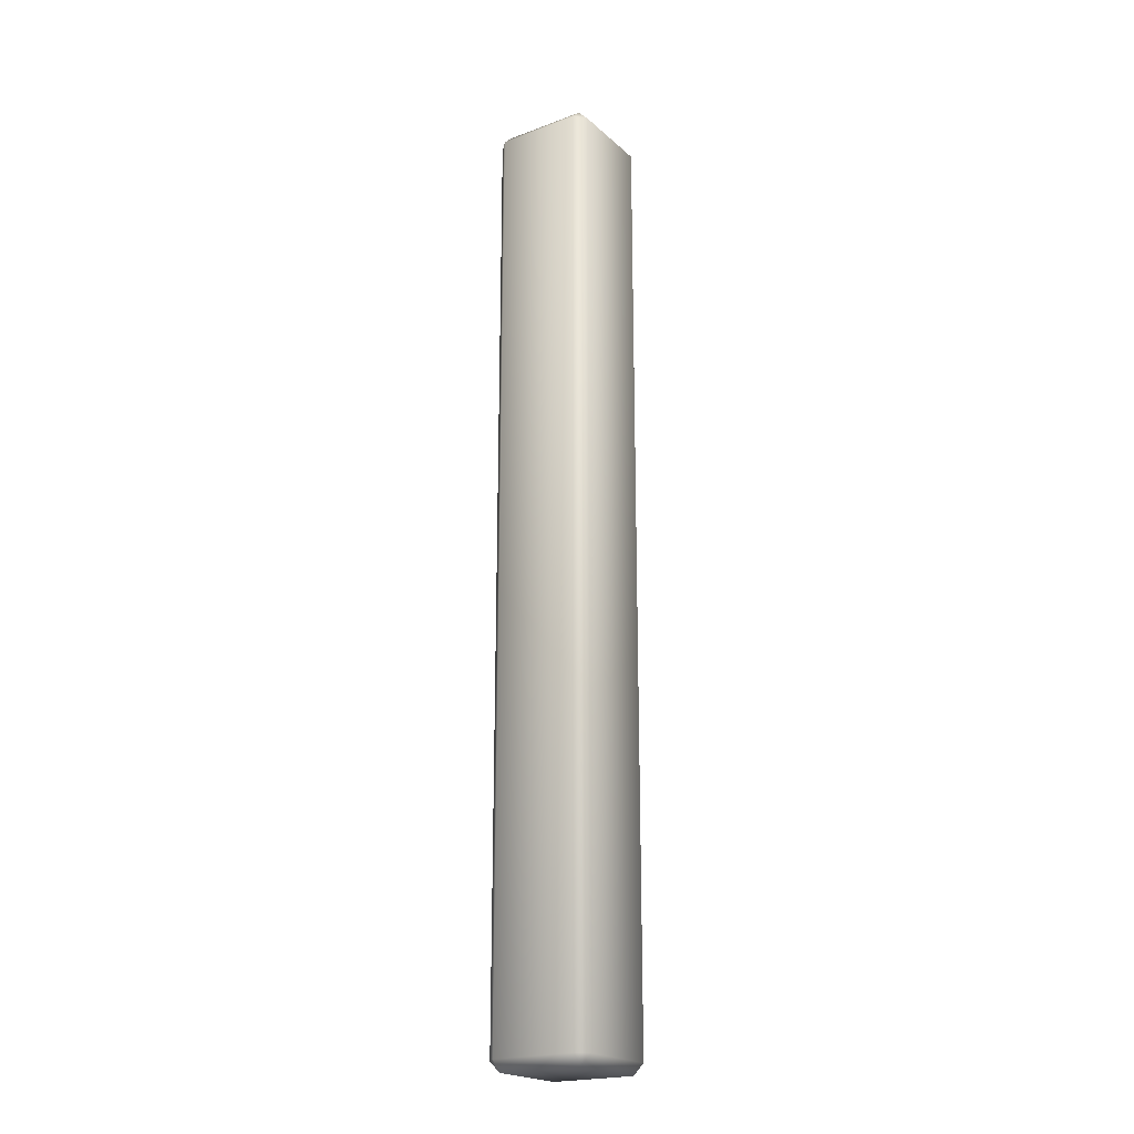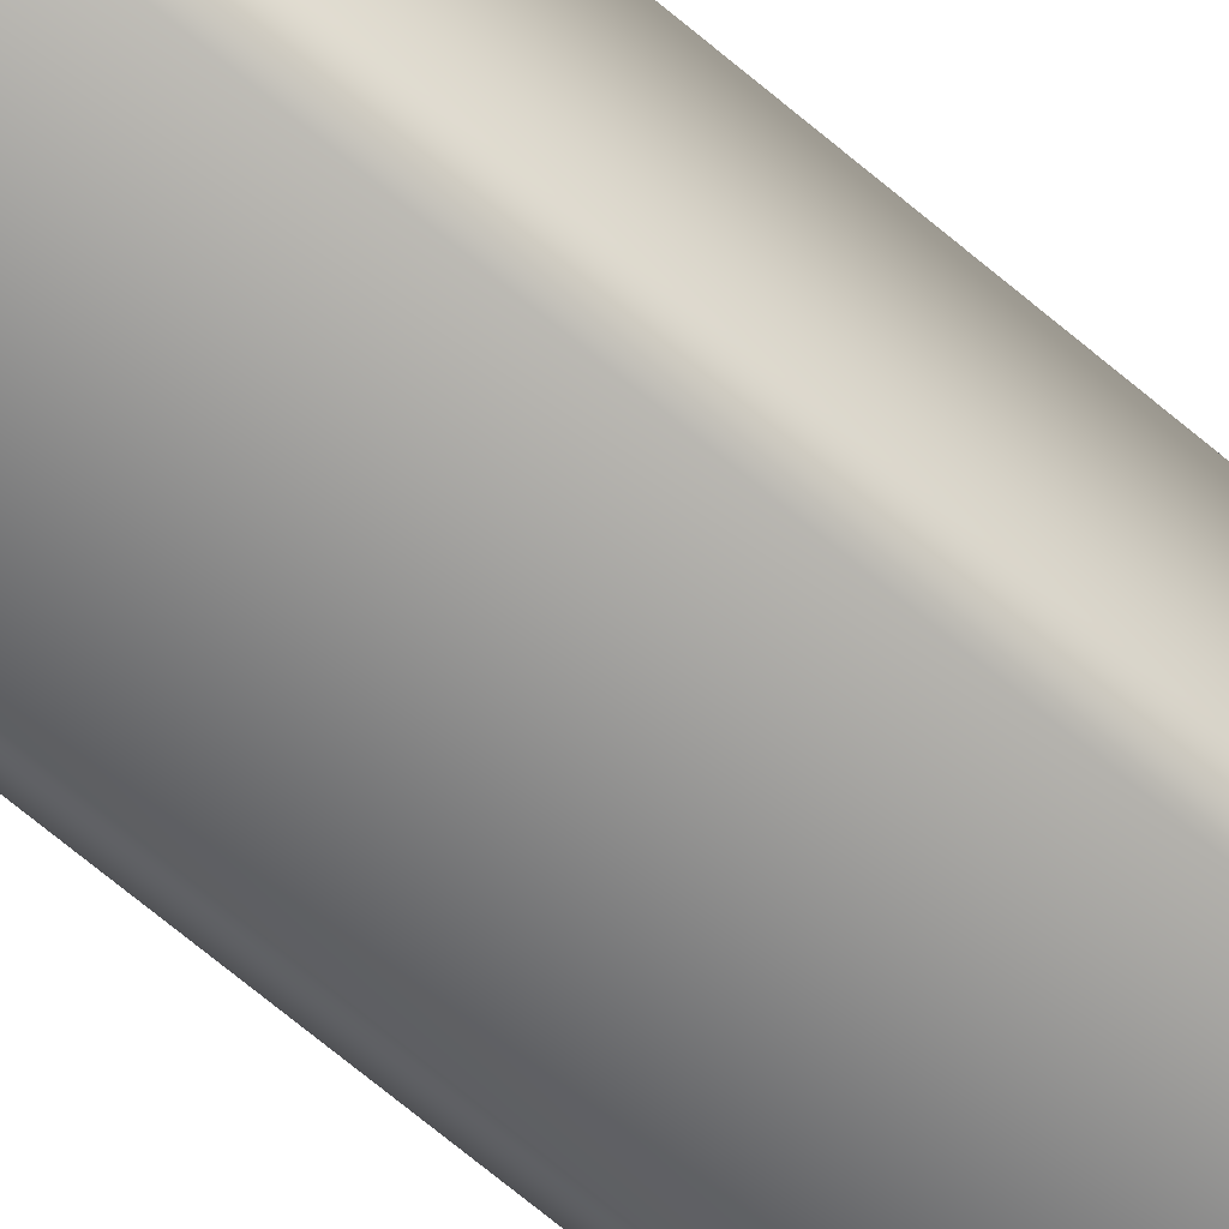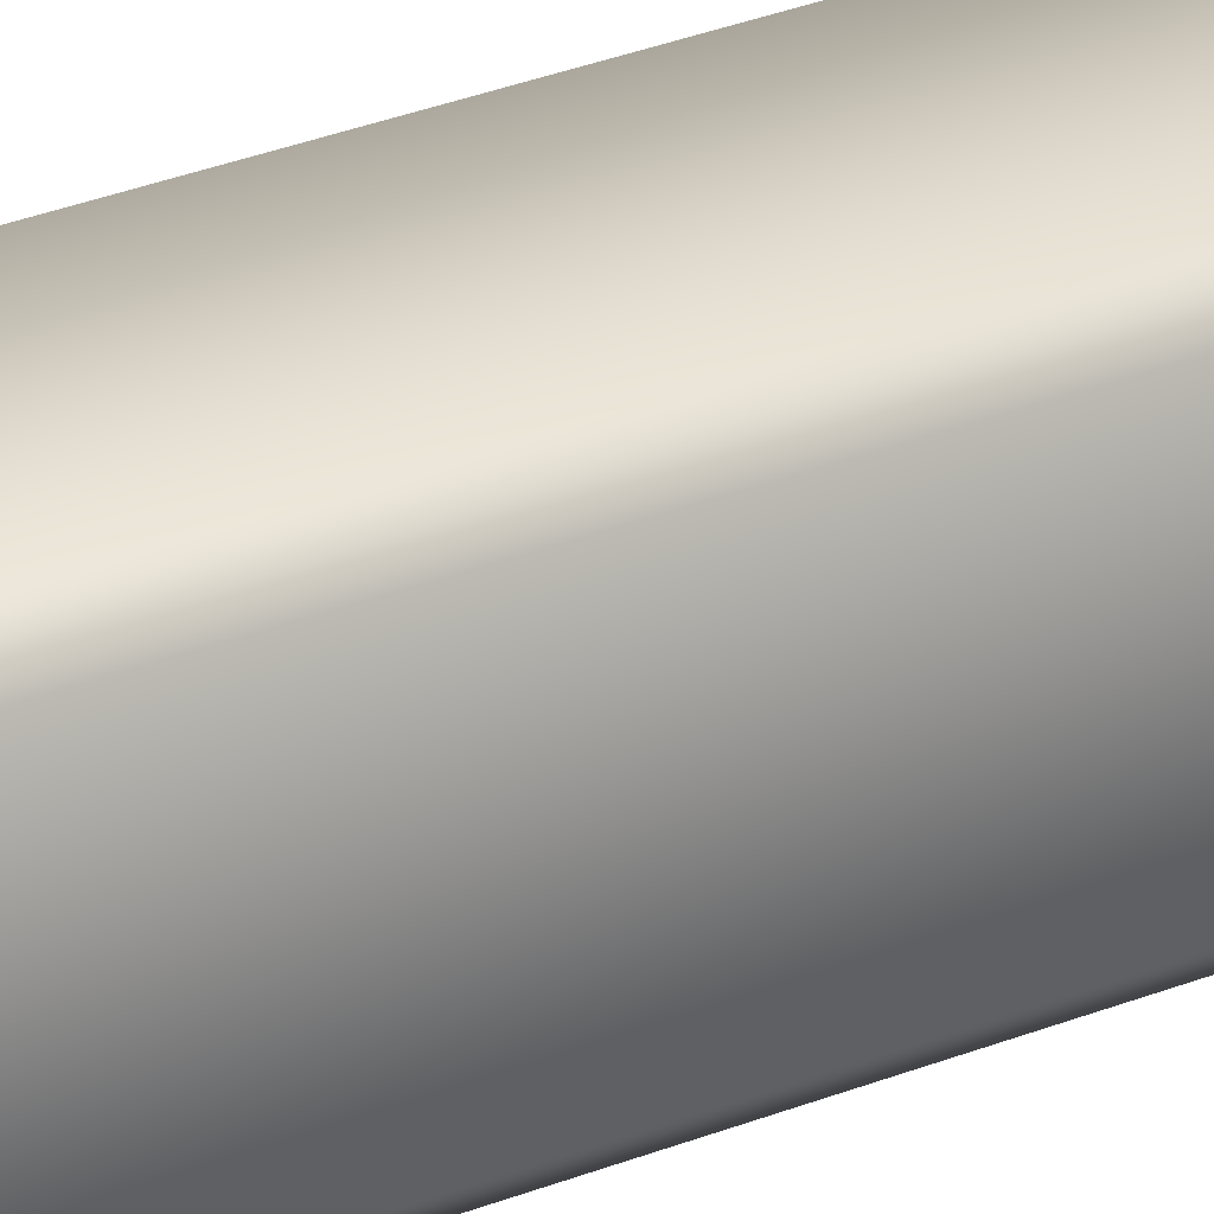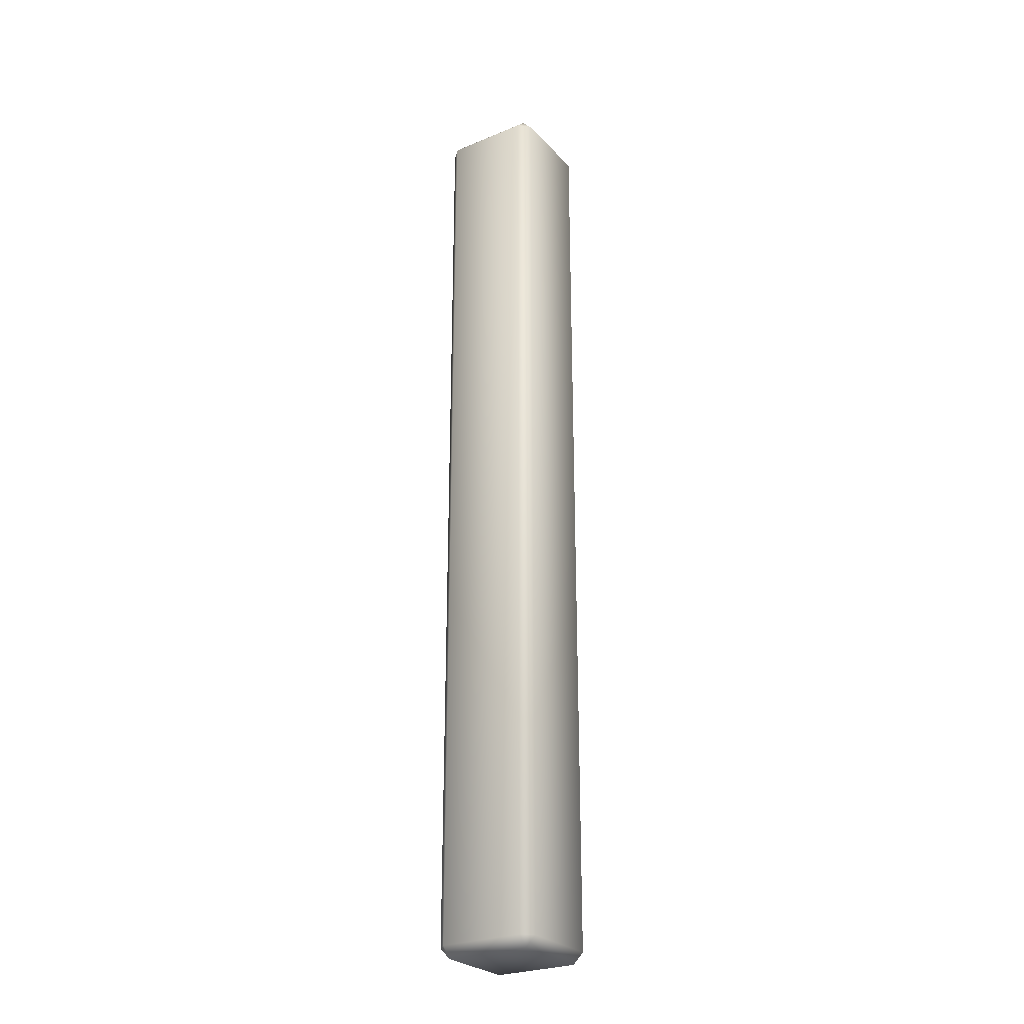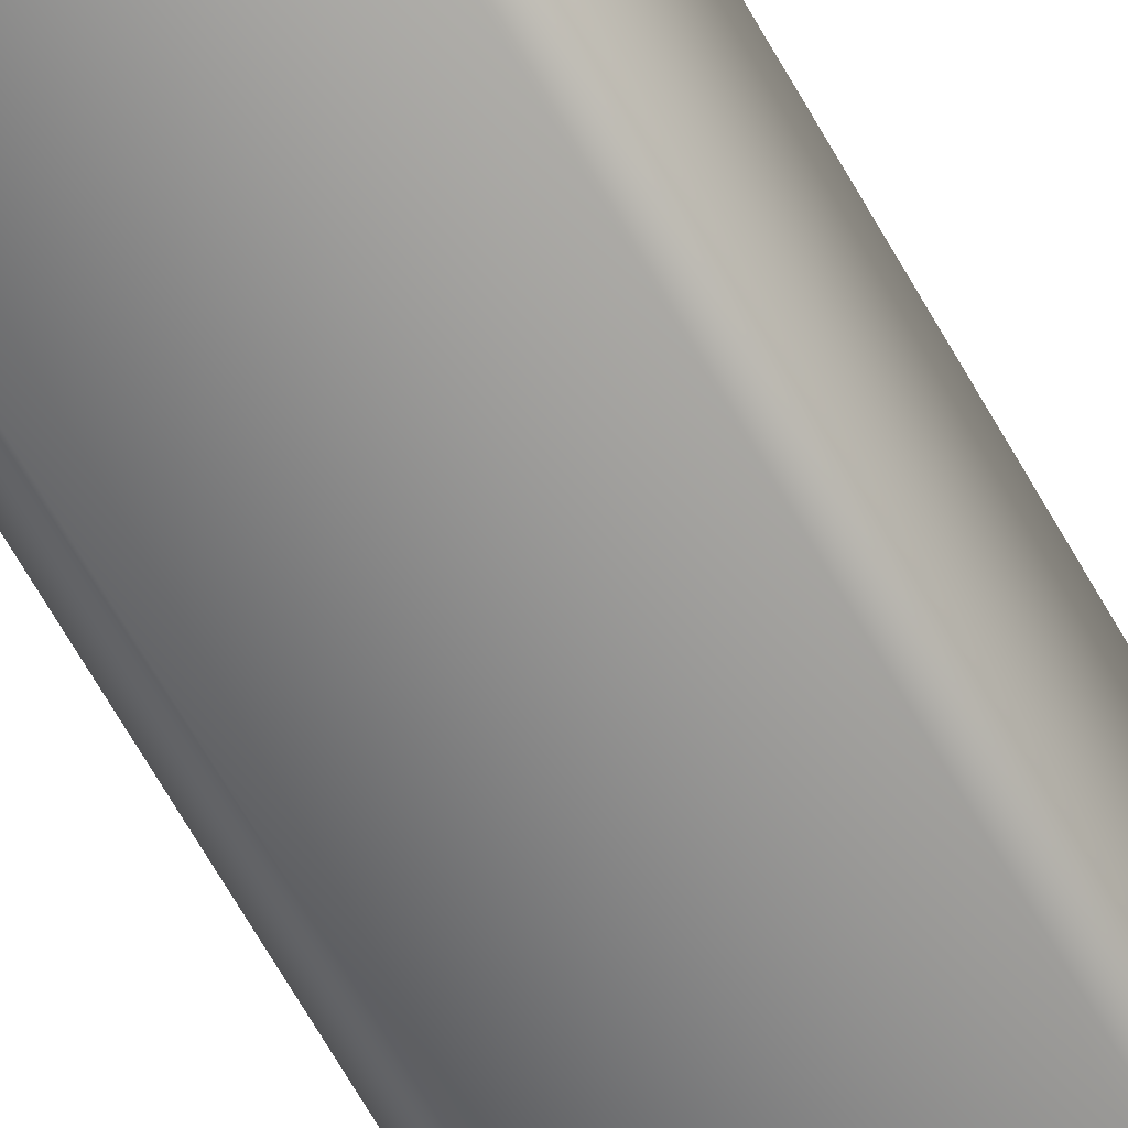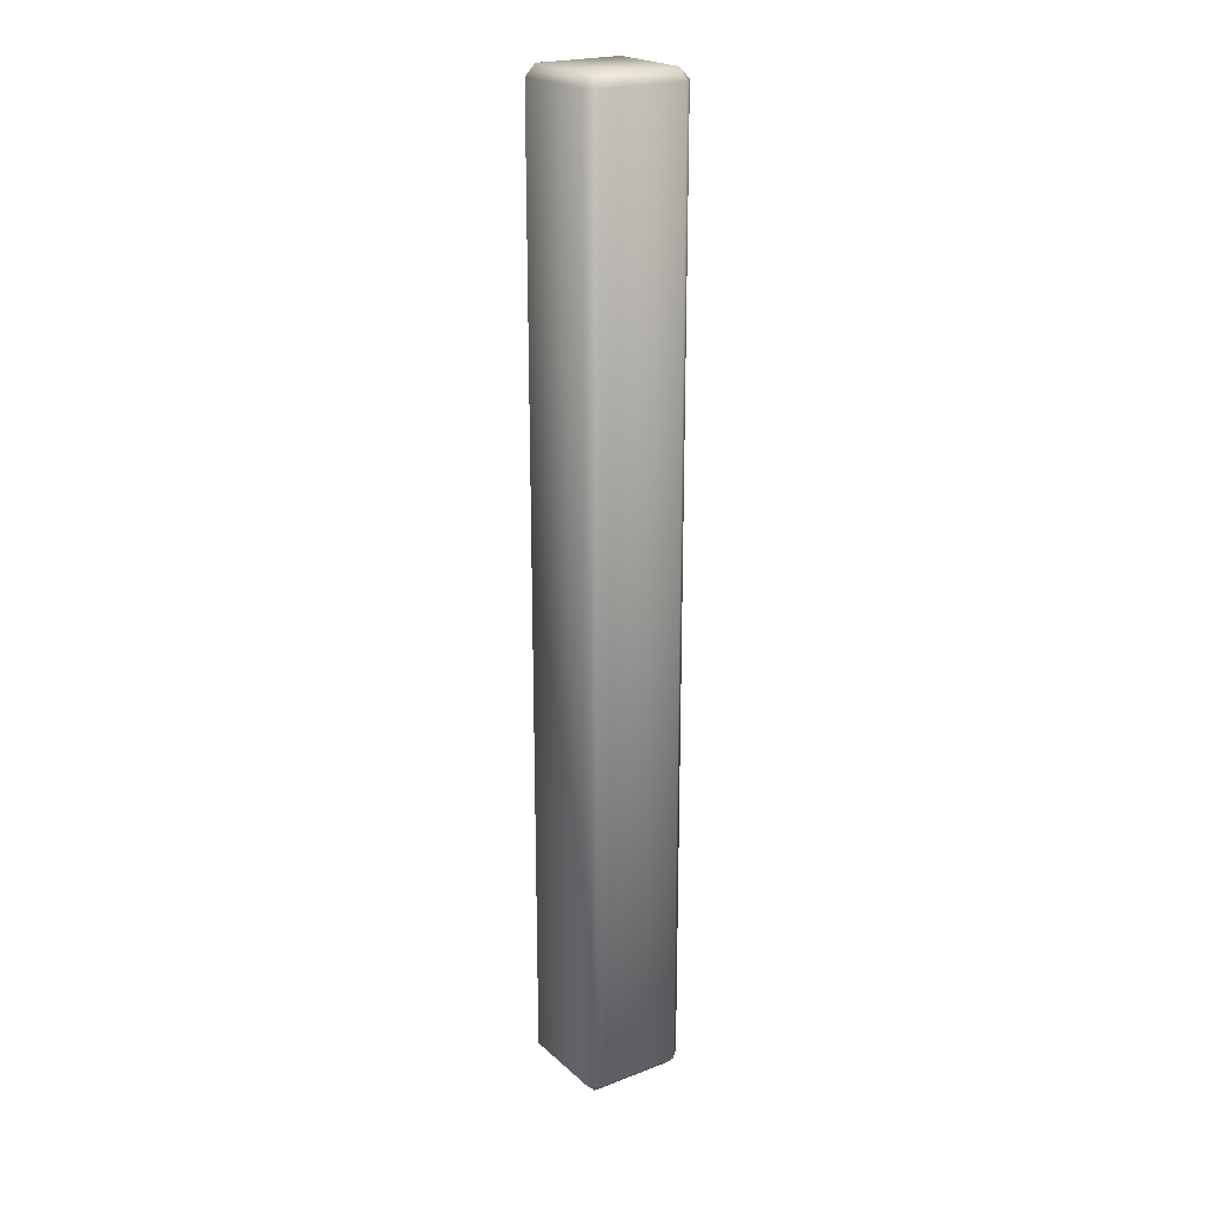
<metadata>
{"format":"obj","ext":"obj","renderer":"f3d","projection":"perspective","resolution":1024,"background":"white","views":[{"elev":-21.1,"azim":-56.4,"up":"+Y"},{"elev":-65.5,"azim":-130.9,"up":"+Z"},{"elev":26.8,"azim":56.8,"up":"+Z"},{"elev":-26.8,"azim":-57.2,"up":"+Y"},{"elev":-63.6,"azim":-151.1,"up":"+Z"},{"elev":21.8,"azim":-33.8,"up":"+Y"}]}
</metadata>
<code>
v  -8 2 10
v  8 0 8
v  -10 2 -8
v  8 0 -8
v  -8 178 10
v  10 178 8
v  -10 178 -8
v  8 178 -10
v  -10 2 8
v  -8 0 8
v  10 2 8
v  8 2 10
v  -8 2 -10
v  -8 0 -8
v  8 2 -10
v  10 2 -8
v  -8 180 8
v  -10 178 8
v  8 180 8
v  8 178 10
v  -8 180 -8
v  -8 178 -10
v  8 180 -8
v  10 178 -8
g Box004
f 10 14 4 2
f 17 19 23 21
f 1 12 20 5
f 11 16 24 6
f 15 13 22 8
f 3 9 18 7
f 1 9 10
f 2 11 12
f 3 13 14
f 4 15 16
f 5 17 18
f 6 19 20
f 7 21 22
f 8 23 24
f 10 9 3 14
f 14 13 15 4
f 4 16 11 2
f 2 12 1 10
f 17 5 20 19
f 19 6 24 23
f 23 8 22 21
f 21 7 18 17
f 12 11 6 20
f 5 18 9 1
f 16 15 8 24
f 13 3 7 22

</code>
